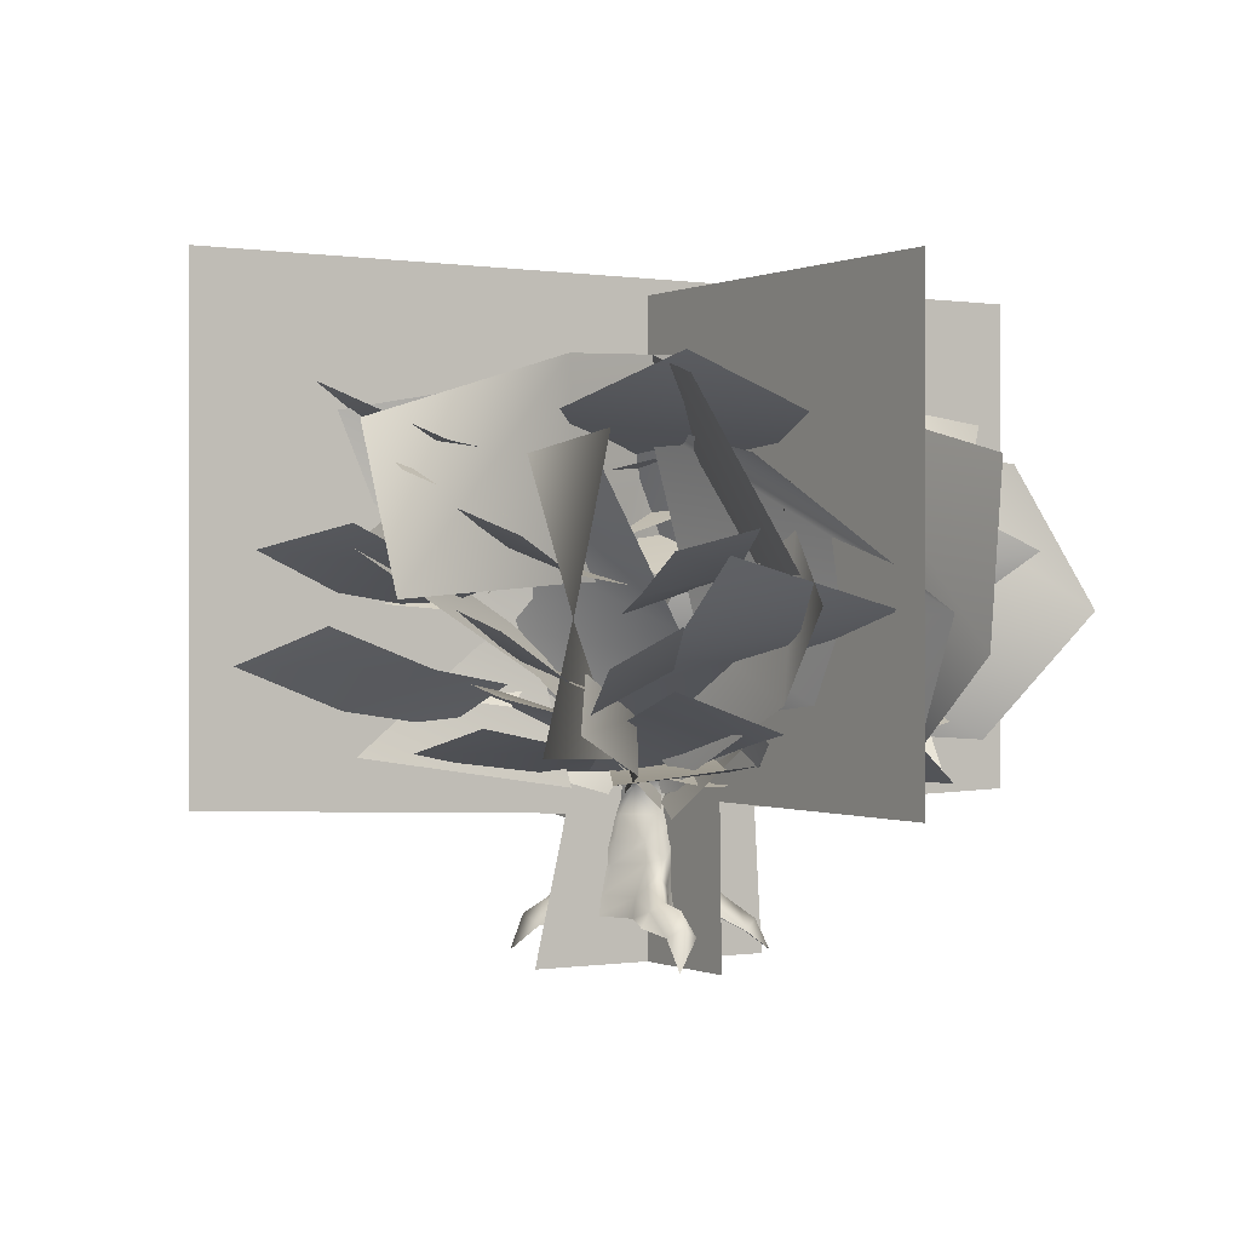
<metadata>
{"format":"obj","ext":"obj","renderer":"f3d","projection":"perspective","resolution":1024,"background":"white","views":[{"elev":0.0,"azim":-31.7,"up":"+Y"}]}
</metadata>
<code>
g default
v 7.596 967.2 208.1
v -176.7 968.3 -31.21
v -274.6 994.1 144.2
v -83.22 995.2 275.7
v 188.8 961.8 -116.9
v 109.9 959.9 180.2
v 220.6 964.8 174.1
v 288.2 968.3 -46.18
v -162.6 1006 -249
v 114.9 957.7 -191.3
v 63.66 986.1 -269.3
v -174.5 874.2 -226.7
v -75.37 748.1 -268.1
v -207.8 761.4 -101.8
v -216.6 876.6 -72.64
v -11.56 860.4 -276.3
v 94.66 762.3 -239.3
v 96.62 869.7 -214.5
v 134.7 595.5 -204.9
v -46.73 595.2 -250.4
v -227.2 595.5 -148.5
v 178.8 870.9 -153
v 198.9 761.4 -170.8
v 236.6 744.6 21.61
v 254.5 863.4 -71.97
v 202.4 593.8 90.12
v 203.4 593.5 -70.74
v 232.8 415 -11.26
v 173.2 431.2 -179.8
v 170.8 419.1 175.5
v 275.2 252.1 53.94
v 201.4 240.1 -132.7
v 197.8 275.9 196.2
v 281.9 59.9 63
v 256.1 35.33 -149.3
v 190.3 60.27 236.2
v 350.1 -62.23 95.6
v 335.1 -106.2 -166.1
v 211 -54.37 312.2
v 547.1 -188.4 353.1
v 621.7 -106.2 339.3
v 533.3 -29.11 281.8
v 603.6 -190 219.2
v 405.9 53.45 283.6
v 326.7 201.4 190.1
v 272.7 123.3 261.7
v 294.1 322.7 125.8
v 315.6 -4.98 331.1
v 328 -84.73 378.4
v 230.9 489.8 70.98
v 324.4 117.5 128.5
v 381.3 7.303 187.8
v 432.3 -99.02 165.3
v 685.1 -308 414.2
v 21.36 416.4 -269.4
v -195.2 418.2 -176.3
v 112.4 493 -240.9
v 53.08 268.3 -253.2
v -199.3 287 -199.3
v 52.06 59.24 -267.5
v -220.7 61.46 -209.3
v 71.05 -58.4 -327.1
v -269.8 -65.64 -279.7
v 389.5 17.81 -579.7
v 485.8 -171.1 -551.2
v 443.3 -89.18 -683.6
v 302.7 -188.9 -673.7
v 258.3 123.1 -221.8
v 361.7 76.77 -387.1
v 235.2 189.3 -310.9
v 176.5 326.5 -269.3
v 403.8 -17.48 -304.6
v 479.8 -118.2 -295.6
v 151.5 120.3 -298.4
v 264.2 32.28 -427.7
v 250.1 -117.9 -447.9
v 632.1 -387.4 -764.6
v -246.6 595.6 55.65
v -271.6 492.6 -64.39
v -286.7 418.7 52.23
v -641.8 28.27 -264.7
v -653 -141 -350.6
v -742.4 -58.32 -349.5
v -705.7 -133.3 -212.4
v -352.4 134 -241.5
v -548 83.25 -271.9
v -421.3 191.4 -198.7
v -339.4 316.7 -125.1
v -472.9 19.78 -329.2
v -478.6 -83.21 -367.3
v -298.2 262.2 33.33
v -396.1 130.5 -117.8
v -349.1 68.14 9.839
v -382.6 -68.19 -18.47
v -497.2 37.26 -169.7
v -540.8 -104.6 -141.7
v -807.6 -300.7 -409.1
v -98.66 856.2 210.4
v -188.5 761.4 121
v 14.3 750 204.3
v 23.65 881.5 215.6
v -284.1 859.2 99.65
v -82.49 598.7 212.4
v -166.8 423.6 229.4
v -162.9 280.8 240.2
v -263.3 69.09 274
v -295.1 -65.79 288.7
v 93.89 606.3 188.9
v 50.47 425 241.7
v -45.1 492.3 254.6
v 14.04 271.6 264.8
v -34.36 56.56 307.7
v -67.7 -72.22 352.1
v -184.5 12.01 692
v -265.2 -162.1 644.9
v -214 -90.36 762.7
v -81.22 -163.1 710.4
v -217.7 145 344.8
v -212.3 59.01 527.2
v -158 200.7 399.2
v -73.51 315.7 337.9
v -294.4 -2.821 489.1
v -374.1 -104.4 520.7
v -88.96 142.1 371.6
v -140 7.468 478.4
v -107.7 -114 522.5
v -287.6 -364.2 834.6
v 120.8 879.1 177.4
v 126.9 757.3 165.8
v 228 852.5 142.3
v 365 920.3 173.3
v 273.8 828.1 49.7
v 514.3 1041 205
v 408.4 925.6 -4.407
v 611.7 1003 116.4
v 679.6 1163 217.5
v 781.3 1143 143.2
v 512.1 1047 28.51
v 681.4 1165 82.98
v 446.8 899.9 104.5
v 883.8 1354 192.8
v -330.8 938.7 284.6
v -227.8 840.3 189
v -441.1 1061 400.1
v -202.9 940.8 351.8
v -384.3 990.1 481.5
v -476.2 1141 610.1
v -432 1106 691.7
v -279.3 1069 480.2
v -350.7 1143 664.1
v -277 915.6 334.5
v -396.4 1353 846.7
v -1.526 957.8 -397.1
v -102 861.2 -285.9
v -9.225 1090 -538.6
v -142.5 963.4 -368.7
v -104.5 1030 -604.3
v -87.74 1188 -662.9
v -158.9 1144 -728.4
v -178.9 1085 -497.5
v -207.6 1184 -638.5
v -83.38 946.5 -417.4
v -252.6 1377 -774.5
v 1396 2878 -1197
v -173.9 2425 -2672
v -489.2 871.9 -255.7
v 700 707.5 67.8
v 1509 1626 -837.2
v -17.14 1666 -1231
v 136.5 3439 -1103
v 1916 2302 -2188
v 387.2 533.3 -843.8
v -77.67 1032 646.1
v 225.5 1925 -346
v 840.7 1376 -1792
v 2300 2079 -175.6
v 1843 2332 682
v 778.1 1164 713.9
v 635.4 1224 -365
v 1560 1615 -283.8
v 1560 1545 761.9
v 2500 1915 399
v 1833 2408 -234.9
v 370.3 1541 137.4
v 1061 914.8 177.1
v 1947 1322 327.9
v 1139 1897 197.6
v 379.7 3231 760.8
v 1596 2290 2075
v 713.8 648.4 64.76
v -486.4 817.6 -147.3
v -318.6 1847 644
v 1104 1507 956
v 1652 2827 582
v -151.6 2698 1733
v -221.4 593.1 633.4
v 420.6 870.5 -803.2
v 998.6 1793 32.27
v 168.7 1492 1613
v -871.5 3376 -17.54
v -2476 2290 641.9
v -264.8 648.6 581.9
v 399.1 817.5 -446.4
v -388.5 1844 -584.6
v -1194 1507 622.4
v -1171 2893 1239
v -1554 2770 -865.8
v -448.4 593.3 -500.3
v 672.1 870.2 641.6
v -310 1792 867.2
v -1452 1492 -490.9
v -1019 2252 -1274
v -791.8 1917 -2094
v -306.9 910.2 -951.1
v 43.98 1227 -180.9
v -362.2 1761 -750.7
v -601.9 1400 -1479
v -1358 2019 -1623
v -537.6 2273 -1375
v 295.1 1128 -761.3
v -535.1 1024 -383.6
v -886.1 1532 -1011
v -29.52 1598 -1261
v -555.1 1937 2743
v -129.6 2398 1868
v -558.6 1397 277.9
v -323.4 854.6 907.4
v -280.6 1344 1963
v -432.2 1823 1171
v -856 2231 2250
v 27.39 1912 2713
v 127.5 1170 683
v -972.4 1110 611.7
v -863.2 1620 1557
v 207.6 1596 1560
v 1755 1189 273.8
v 256.6 966 27.54
v 1884 933.4 -259.4
v 304 700.8 -417.2
v 1035 1103 -57.64
v 1163 867.7 -591.2
v 1382 1224 -1111
v 95.09 1085 -389.6
v 1663 905.3 -827.7
v 249 759.5 -137
v 595 1085 -800.4
v 883.9 747.4 -474.2
v 1360 1397 -953.7
v 150.2 932.3 -442
v 1738 1326 -255.9
v 391.9 719.2 -89.24
v 662.6 1247 -690.1
v 1023 987.1 -56.7
v 1283 1494 -1189
v 238.4 1079 -282.3
v 1061 1256 -1729
v 11.76 819.4 -684.5
v 613.8 1310 -888.4
v 366 1091 -1411
v -23.48 1448 -1791
v -223.9 1164 -396.4
v 486.2 1187 -1941
v 175.7 875.1 -442.4
v -228.4 1219 -1041
v 321.7 941.4 -1157
v 25.21 1616 -1615
v -179.6 1021 -516
v 812.2 1611 -1471
v 317.4 856.8 -532.2
v -155 1387 -971.5
v 649.8 1198 -914.6
v -465 1345 -1550
v 77.19 1008 -211.8
v -862.3 1013 -1590
v -210 675.9 -216.8
v -397.7 1161 -816.2
v -800.4 845.6 -839.1
v -1501 1088 -672.3
v -268.8 1028 143.2
v -1233 861.8 -1178
v 30.88 784 -243.2
v -832 974.9 -150.9
v -528.3 741.4 -692
v -1449 1279 -638.6
v -266 877.8 40.79
v -978.9 1368 -1270
v 28.19 764.9 -409.7
v -847.3 1151 -178
v -337.1 1054 -861.2
v -1293 1528 -516.9
v -130.7 1060 109.6
v -1720 1210 -390
v -421.2 735.8 191.7
v -842.1 1274 -30.58
v -1246 971.6 118.2
v -1648 1200 744.5
v -187 1048 603.5
v -1800 1026 125
v -227.3 842.8 52.54
v -821.8 1030 708.8
v -957.1 852 35.83
v -1540 1383 782.2
v -274.7 909.7 482.3
v -1526 1528 20.52
v -333.9 841 -81.55
v -814.1 1207 741.7
v -844.7 1173 -130.6
v -343.1 1471 1478
v -83.78 1084 91.68
v -250.9 1108 1763
v -46.64 729.5 248.8
v -31.94 1231 871.3
v 84.36 879.6 1126
v 818.8 1009 1454
v 398.8 1024 42.59
v 197.8 874 1662
v -185.7 867.3 126.5
v 597 931.4 622.4
v -76.4 799.6 830
v 904.1 1196 1410
v 256.1 890.3 106.7
v 217.7 1402 1597
v -298.3 865.7 256.2
v 684.6 1103 666.5
v -160.5 1140 862.9
v -1332 1545 1421
v -384.5 1106 445.7
v -1522 1186 1688
v -528.3 756.2 558.6
v -779.5 1269 1112
v -923 919.4 1357
v -509.7 1004 2066
v 11.74 1011 689.3
v -1159 920.4 1857
v -535.1 899.6 391.8
v -201.5 919.8 1261
v -889.5 843.9 1016
v -373.5 1182 2099
v -168.9 889.7 641.9
v -979.3 1439 1852
v -703.5 909.8 428.3
v -120.5 1085 1365
v -897.6 1188 1022
v 974.9 1037 1708
v 241.6 945.1 347.9
v 1452 804.5 1393
v 608 707.4 32.27
v 791.7 1026 934.6
v 1277 816.7 633.3
v 1836 1187 602.8
v 473.3 1102 8.113
v 1766 830.3 881.9
v 356.3 751.6 177.8
v 1105 1090 142.4
v 1008 711.4 454.1
v 1703 1349 738.2
v 544.3 950 -29.99
v 1386 1206 1428
v 403.8 697.1 303.5
v 1063 1237 313.5
v 778.1 912.3 886.7
v -2097 1559 -1338
v -1227 1515 -472
v -1290 1285 -1107
v -521.5 1427 -359.8
v -1976 1773 -744
v -515.8 1178 -837.7
v -2188 1933 -1509
v -1902 2960 -1671
v -915.9 3380 -532.2
v -326.4 991.9 -109.1
v -1623 1078 -1402
v -548.1 1908 -586.8
v -2118 2143 -1195
v -1399 2026 -324.4
v -1376 1887 -1015
v -731.8 1957 -170.4
v -2083 2290 -567.2
v -641.1 1796 -716.5
v -1542 1915 -2072
v -1410 1452 -1245
v -883.1 1704 -1557
v -1002 1362 -658.5
v -2038 1689 -1780
v -471.8 1526 -911.7
v -1920 1790 1453
v -1291 1479 1182
v -1274 1618 474.8
v -713.1 1503 239.3
v -1853 1915 785.5
v -675.5 1324 788.4
v -1719 1583 2324
v -1385 1300 1570
v -781.8 1558 1531
v -600.4 1456 849.9
v -1142 1822 2208
v -1036 1185 827.9
v -2001 2801 1895
v -546.7 981.5 532.3
v -874.9 3043 964.3
v -1801 1063 1728
v -1920 1871 2264
v -1001 1858 727.1
v -1265 2247 2295
v -392.6 2139 1623
v -1077 1990 1604
v -225.4 2065 978.7
v -642.5 2392 2252
v -765.9 1890 898.3
v -2038 2518 1121
v -1357 2131 1305
v -1527 2311 772.7
v -821.8 2069 1112
v -1879 2343 1611
v -946.2 2161 610.3
v -1081 1846 -2207
v -720.4 1580 -1639
v -69.06 1730 -1689
v 226.2 1642 -1204
v -470.7 1983 -2203
v -272.1 1460 -1107
v 61.22 2675 -3189
v 158.4 874 -365.5
v -760.1 3003 -1535
v 576.7 908.7 -2211
v -33.83 1689 -3086
v -64.49 1823 -1051
v -1454 1865 -2347
v -1272 2847 -2624
v -813.6 3470 -1170
v -123.1 1182 114
v -824.3 1056 -1662
v -297.9 2064 -739.9
v -1339 1685 -397.7
v -2647 1693 -363.8
v -1887 1413 -89.33
v -760.1 1594 -83.77
v -2076 1942 -617.7
v -1122 1309 167.9
v -2292 1300 134.3
v -3097 1583 314
v -1902 1558 595.5
v -1246 1456 336.8
v -2663 1823 703
v -1489 1185 -28.16
v -1070 3381 576.8
v -2678 2026 -407.8
v -2436 3120 -85.36
v -902.6 1853 23.04
v -717.9 787.5 226.6
v -2666 1089 -85.36
v -2336 2026 147.7
v -2963 2275 333.9
v -1944 2172 705.5
v -1330 2099 458.3
v -2591 2427 876.8
v -1589 1924 -20.83
v -1804 2273 -559.8
v -2570 2434 -722.1
v -2135 1977 -104.7
v -1534 1916 234.2
v -2890 2163 -296.1
v -1188 2108 -191.5
v 1535 3282 -589.7
v 1119 910.9 -700
v 258.5 3277 -594.9
v 2616 1418 -140.4
v 2233 2318 -302.3
v 763 1827 -390.7
v 2059 2995 -1451
v 255 1021 -127.1
v 756.8 3390 -591.3
v 1785 1113 -1287
v 1980 2017 -1770
v 818 1975 -216
v 2075 2047 -1186
v 1784 1709 -289.1
v 1619 1708 -973
v 1351 1555 -5.996
v 2200 2047 -562.2
v 1168 1491 -571.8
v 1593 1838 -2200
v -79.27 2967 -1765
v 1393 2863 -2209
v -170.8 944.9 -520
v 71.72 1867 -1031
v 1501 1076 -1276
v 2562 1919 1482
v 1350 3132 94.1
v 2245 2899 1032
v 807.5 1145 -501.3
v 908.4 2016 385.3
v 2037 1061 960.3
v 1572 2815 -51.78
v 1270 2197 204.3
v 1355 2413 -344.4
v 922 1967 95.49
v 1495 2629 430.3
v 1012 2066 -437.3
v 230.5 1900 2946
v -379.9 3102 610.3
v -543 2845 2024
v 229.4 839.4 620.6
v -321.3 1785 1087
v 255.8 986.1 2524
v 834.3 1652 2521
v 715.8 3283 988
v 890.9 2858 2572
v 1291 1261 -199.4
v 613.9 2033 743
v 944.7 972.6 1606
v -1091 3499 832.8
v -2455 3059 699.4
v -2447 1978 1159
v 1043 2149 146
v 310.2 3589 275.5
v -782 2096 471.8
v -586.3 3498 980.9
v -1132 3272 2257
v -686.1 2114 2706
v 1221 2138 -346.9
v 208.6 3564 -277
v 66.21 2110 1109
v 1145 3438 8.556
v 1787 3129 1228
v 1368 2051 1437
v -1282 2749 -708
v -186.8 3975 -715.1
v -36.51 2494 459.8
v -142 3766 -578.4
v 774.1 3588 -1657
v 3.643 2724 -2656
v -1527 1603 -219.1
v -738.4 2676 410.7
v -499.8 2135 -1525
v -1387 3493 -332.7
v -1631 3541 -1737
v -1594 2357 -2203
v 281 1922 727.7
v -412.2 3248 717.3
v -573.7 2229 -871.5
v 218.8 3663 185.7
v 1608 3327 -71.27
v 1408 3100 -1604
v -1486 1961 -1216
v -1012 2727 240.3
v 207.8 2512 -1300
v -2335 2740 1006
v -1440 2856 175.9
v -1540 2482 874.4
v -965.7 2529 -118.1
v -2224 2956 375.6
v -888 2202 491
v -1210 3091 609.4
v -812.4 3466 1718
v 549.2 2880 1919
v 711.4 2071 -1146
v -880.8 2704 -819.7
v 592.2 2767 446.8
v 189.2 3046 1072
v 1373 3527 1122
v 2057 2845 -65.67
v -732.9 2069 -1349
v -1017 2685 237.8
v 709.9 2769 -655.3
v 472.6 3106 -1469
v -387.9 3474 -2274
v -1692 2955 -1839
v -408.5 2074 992.4
v 840.8 2653 -36.79
v -1050 2792 -499.2
v 1311 2968 -101.7
v 1697 3463 -1218
v 771.7 2929 -2230
v -1264 2071 102.2
v 165.4 2657 819.1
v -184.5 2819 -1098
v -1691 2982 -1092
v -2490 3419 -231.3
v -2066 2920 1072
v 720.4 2068 -220.9
v -278.7 2664 -1465
v -736 2802 425.2
g FO_S1_arbragrelot
f 1 2 3
f 1 3 4
f 5 6 7
f 5 7 8
f 9 10 11
f 2 5 10
f 5 2 1
f 9 2 10
f 5 1 6
f 12 13 14
f 12 15 9
f 14 15 12
f 2 9 15
f 17 13 18
f 11 10 18
f 18 16 11
f 13 16 18
f 17 19 13
f 13 19 20
f 13 21 14
f 13 20 21
f 25 22 5
f 23 22 25
f 17 18 22
f 23 26 27
f 23 27 19
f 10 5 18
f 27 28 29
f 29 19 27
f 27 50 28
f 30 50 26
f 29 31 32
f 31 29 28
f 32 34 35
f 34 32 31
f 35 37 38
f 37 35 34
f 42 40 41
f 42 41 43
f 46 44 45
f 47 33 46
f 39 48 36
f 48 39 49
f 47 28 50
f 31 47 51
f 51 34 31
f 37 34 52
f 42 44 48
f 40 48 49
f 48 40 42
f 42 52 44
f 42 43 52
f 53 52 43
f 47 31 28
f 50 30 47
f 52 53 37
f 33 36 46
f 47 30 33
f 44 51 45
f 51 44 52
f 52 34 51
f 46 36 48
f 48 44 46
f 45 51 47
f 46 45 47
f 27 26 50
f 41 40 54
f 43 41 54
f 20 55 56
f 56 21 20
f 20 57 55
f 29 57 19
f 56 58 59
f 58 56 55
f 59 60 61
f 60 59 58
f 61 62 63
f 62 61 60
f 64 65 66
f 64 66 67
f 68 69 70
f 71 32 68
f 38 72 35
f 72 38 73
f 71 55 57
f 58 71 74
f 74 60 58
f 62 60 75
f 64 69 72
f 65 72 73
f 72 65 64
f 64 75 69
f 64 67 75
f 76 75 67
f 71 58 55
f 57 29 71
f 75 76 62
f 32 35 68
f 71 29 32
f 69 74 70
f 74 69 75
f 75 60 74
f 68 35 72
f 72 69 68
f 70 74 71
f 68 70 71
f 20 19 57
f 66 65 77
f 67 66 77
f 22 23 17
f 24 23 25
f 5 8 25
f 22 18 5
f 24 26 23
f 23 19 17
f 78 79 80
f 56 79 21
f 81 82 83
f 81 83 84
f 85 86 87
f 88 59 85
f 63 89 61
f 89 63 90
f 88 80 79
f 91 88 92
f 92 93 91
f 94 93 95
f 81 86 89
f 82 89 90
f 89 82 81
f 81 95 86
f 81 84 95
f 96 95 84
f 88 91 80
f 79 56 88
f 95 96 94
f 59 61 85
f 88 56 59
f 86 92 87
f 92 86 95
f 95 93 92
f 85 61 89
f 89 86 85
f 87 92 88
f 85 87 88
f 78 21 79
f 83 82 97
f 84 83 97
f 98 99 100
f 98 101 4
f 100 101 98
f 1 4 101
f 14 99 15
f 3 2 15
f 15 102 3
f 99 102 15
f 14 21 99
f 99 21 78
f 99 103 100
f 99 78 103
f 78 80 104
f 104 103 78
f 104 91 105
f 91 104 80
f 105 93 106
f 93 105 91
f 106 94 107
f 94 106 93
f 108 109 30
f 30 26 108
f 108 110 109
f 104 110 103
f 30 111 33
f 111 30 109
f 33 112 36
f 112 33 111
f 36 113 39
f 113 36 112
f 114 115 116
f 114 116 117
f 118 119 120
f 121 105 118
f 107 122 106
f 122 107 123
f 121 109 110
f 111 121 124
f 124 112 111
f 113 112 125
f 114 119 122
f 115 122 123
f 122 115 114
f 114 125 119
f 114 117 125
f 126 125 117
f 121 111 109
f 110 104 121
f 125 126 113
f 105 106 118
f 121 104 105
f 119 124 120
f 124 119 125
f 125 112 124
f 118 106 122
f 122 119 118
f 120 124 121
f 118 120 121
f 108 103 110
f 116 115 127
f 117 116 127
f 101 128 6
f 129 128 101
f 24 130 128
f 129 103 108
f 129 108 26
f 7 6 130
f 128 129 24
f 100 129 101
f 6 1 101
f 128 130 6
f 100 103 129
f 129 26 24
f 131 130 132
f 7 131 133
f 134 132 25
f 25 8 134
f 133 135 136
f 137 136 135
f 135 138 139
f 139 137 135
f 24 25 132
f 134 138 135
f 131 7 130
f 130 24 132
f 131 140 135
f 134 8 138
f 135 133 131
f 132 140 131
f 133 136 138
f 138 8 7
f 7 133 138
f 139 138 136
f 136 137 141
f 137 139 141
f 139 136 141
f 132 134 140
f 140 134 135
f 142 102 143
f 3 142 144
f 145 143 98
f 98 4 145
f 144 146 147
f 148 147 146
f 146 149 150
f 150 148 146
f 99 98 143
f 145 149 146
f 142 3 102
f 102 99 143
f 142 151 146
f 145 4 149
f 146 144 142
f 143 151 142
f 144 147 149
f 149 4 3
f 3 144 149
f 150 149 147
f 147 148 152
f 148 150 152
f 150 147 152
f 143 145 151
f 151 145 146
f 153 16 154
f 11 153 155
f 156 154 12
f 12 9 156
f 155 157 158
f 159 158 157
f 157 160 161
f 161 159 157
f 13 12 154
f 156 160 157
f 153 11 16
f 16 13 154
f 153 162 157
f 156 9 160
f 157 155 153
f 154 162 153
f 155 158 160
f 160 9 11
f 11 155 160
f 161 160 158
f 158 159 163
f 159 161 163
f 161 158 163
f 154 156 162
f 162 156 157
f 165 169 168
f 165 168 164
f 169 166 167
f 168 169 167
f 171 175 174
f 171 174 170
f 175 172 173
f 174 175 173
f 177 181 180
f 177 180 176
f 181 178 179
f 180 181 179
f 183 187 186
f 183 186 182
f 187 184 185
f 186 187 185
f 189 193 192
f 189 192 188
f 193 190 191
f 192 193 191
f 195 199 198
f 195 198 194
f 199 196 197
f 198 199 197
f 201 205 204
f 201 204 200
f 205 202 203
f 204 205 203
f 207 211 210
f 207 210 206
f 211 208 209
f 210 211 209
f 213 217 216
f 213 216 212
f 217 214 215
f 216 217 215
f 219 223 222
f 219 222 218
f 223 220 221
f 222 223 221
f 225 229 228
f 225 228 224
f 229 226 227
f 228 229 227
f 231 235 234
f 231 234 230
f 235 232 233
f 234 235 233
f 238 240 241
f 241 240 237
f 238 236 240
f 241 237 239
f 244 247 246
f 247 243 246
f 244 246 242
f 247 245 243
f 250 253 252
f 253 249 252
f 250 252 248
f 253 251 249
f 256 258 259
f 259 258 255
f 256 254 258
f 259 255 257
f 262 265 264
f 265 261 264
f 262 264 260
f 265 263 261
f 268 271 270
f 271 267 270
f 268 270 266
f 271 269 267
f 274 276 277
f 277 276 273
f 274 272 276
f 277 273 275
f 280 283 282
f 283 279 282
f 280 282 278
f 283 281 279
f 286 289 288
f 289 285 288
f 286 288 284
f 289 287 285
f 292 294 295
f 295 294 291
f 292 290 294
f 295 291 293
f 298 301 300
f 301 297 300
f 298 300 296
f 301 299 297
f 304 307 306
f 307 303 306
f 304 306 302
f 307 305 303
f 310 312 313
f 313 312 309
f 310 308 312
f 313 309 311
f 316 319 318
f 319 315 318
f 316 318 314
f 319 317 315
f 322 325 324
f 325 321 324
f 322 324 320
f 325 323 321
f 328 330 331
f 331 330 327
f 328 326 330
f 331 327 329
f 334 337 336
f 337 333 336
f 334 336 332
f 337 335 333
f 340 343 342
f 343 339 342
f 340 342 338
f 343 341 339
f 346 348 349
f 349 348 345
f 346 344 348
f 349 345 347
f 352 355 354
f 355 351 354
f 352 354 350
f 355 353 351
f 358 361 360
f 361 357 360
f 358 360 356
f 361 359 357
f 362 363 364
f 364 363 365
f 362 366 363
f 364 365 367
f 368 369 370
f 371 372 373
f 372 368 373
f 368 370 373
f 374 375 376
f 376 375 377
f 374 378 375
f 376 377 379
f 380 381 382
f 382 381 383
f 380 384 381
f 382 383 385
f 388 386 387
f 388 387 389
f 390 386 388
f 389 387 391
f 393 392 394
f 395 393 394
f 394 392 396
f 397 393 395
f 400 402 398
f 403 399 401
f 403 401 402
f 403 402 400
f 406 404 405
f 407 406 405
f 405 404 408
f 409 406 407
f 412 410 411
f 413 412 411
f 411 410 414
f 415 412 413
f 416 418 417
f 417 418 419
f 416 420 418
f 417 419 421
f 426 424 422
f 423 427 425
f 425 427 426
f 426 427 424
f 428 430 429
f 431 433 432
f 432 433 428
f 428 433 430
f 434 435 436
f 434 436 437
f 438 435 434
f 437 436 439
f 440 441 442
f 443 440 442
f 442 441 444
f 445 440 443
f 446 447 448
f 449 450 451
f 449 451 447
f 449 447 446
f 452 453 454
f 455 452 454
f 454 453 456
f 457 452 455
f 458 459 460
f 461 458 460
f 460 459 462
f 463 458 461
f 468 466 464
f 465 469 467
f 467 469 468
f 468 469 466
f 474 472 470
f 471 475 473
f 473 475 474
f 474 475 472
f 476 477 478
f 478 477 479
f 476 480 477
f 478 479 481
f 482 483 484
f 485 486 487
f 487 486 482
f 482 486 483
f 488 489 490
f 491 492 493
f 493 492 488
f 488 492 489
f 494 495 496
f 496 495 497
f 494 498 495
f 496 497 499
f 500 501 502
f 503 504 505
f 505 504 500
f 500 504 501
f 506 507 508
f 509 510 511
f 511 510 506
f 506 510 507
f 512 513 514
f 515 516 517
f 516 512 517
f 512 514 517
f 518 519 520
f 521 522 523
f 522 518 523
f 518 520 523
f 524 525 526
f 527 528 529
f 528 524 529
f 524 526 529
f 530 531 532
f 533 534 535
f 534 530 535
f 530 532 535
f 536 537 538
f 539 540 541
f 540 536 541
f 536 538 541
f 542 543 544
f 545 546 547
f 546 542 547
f 542 544 547
f 548 549 550
f 550 549 551
f 548 552 549
f 550 551 553
f 554 556 555
f 557 559 558
f 558 559 554
f 554 559 556
f 560 562 561
f 563 565 564
f 564 565 560
f 560 565 562
f 566 568 567
f 569 571 570
f 570 571 566
f 566 571 568
f 572 574 573
f 575 577 576
f 576 577 572
f 572 577 574
f 578 580 579
f 581 583 582
f 582 583 578
f 578 583 580
g default
v 2966 4105 0.000193
v -3246 4105 0.000193
v -1.489 3993 2966
v -1.489 3993 -3205
v 2966 660.5 0.000131
v -3246 713.9 0.00013
v -624.2 609.2 0.000122
v -855.4 -386.9 0.000169
v 848.5 600.5 0.000124
v 907.5 -386.9 0.000169
v -1.489 700.8 2966
v -1.489 726.4 -3205
v -1.489 709.1 856.6
v -1.489 -386.9 878.4
v -1.489 470.7 -797.8
v -1.489 -386.9 -795.8
g FO_S1_arbragrelot_X
f 585 589 590
f 594 596 586
f 592 588 584
f 585 590 584
f 591 592 590
f 590 592 584
f 591 593 592
f 586 598 587
f 596 597 599
f 596 598 586
f 596 599 598
f 598 595 587

</code>
